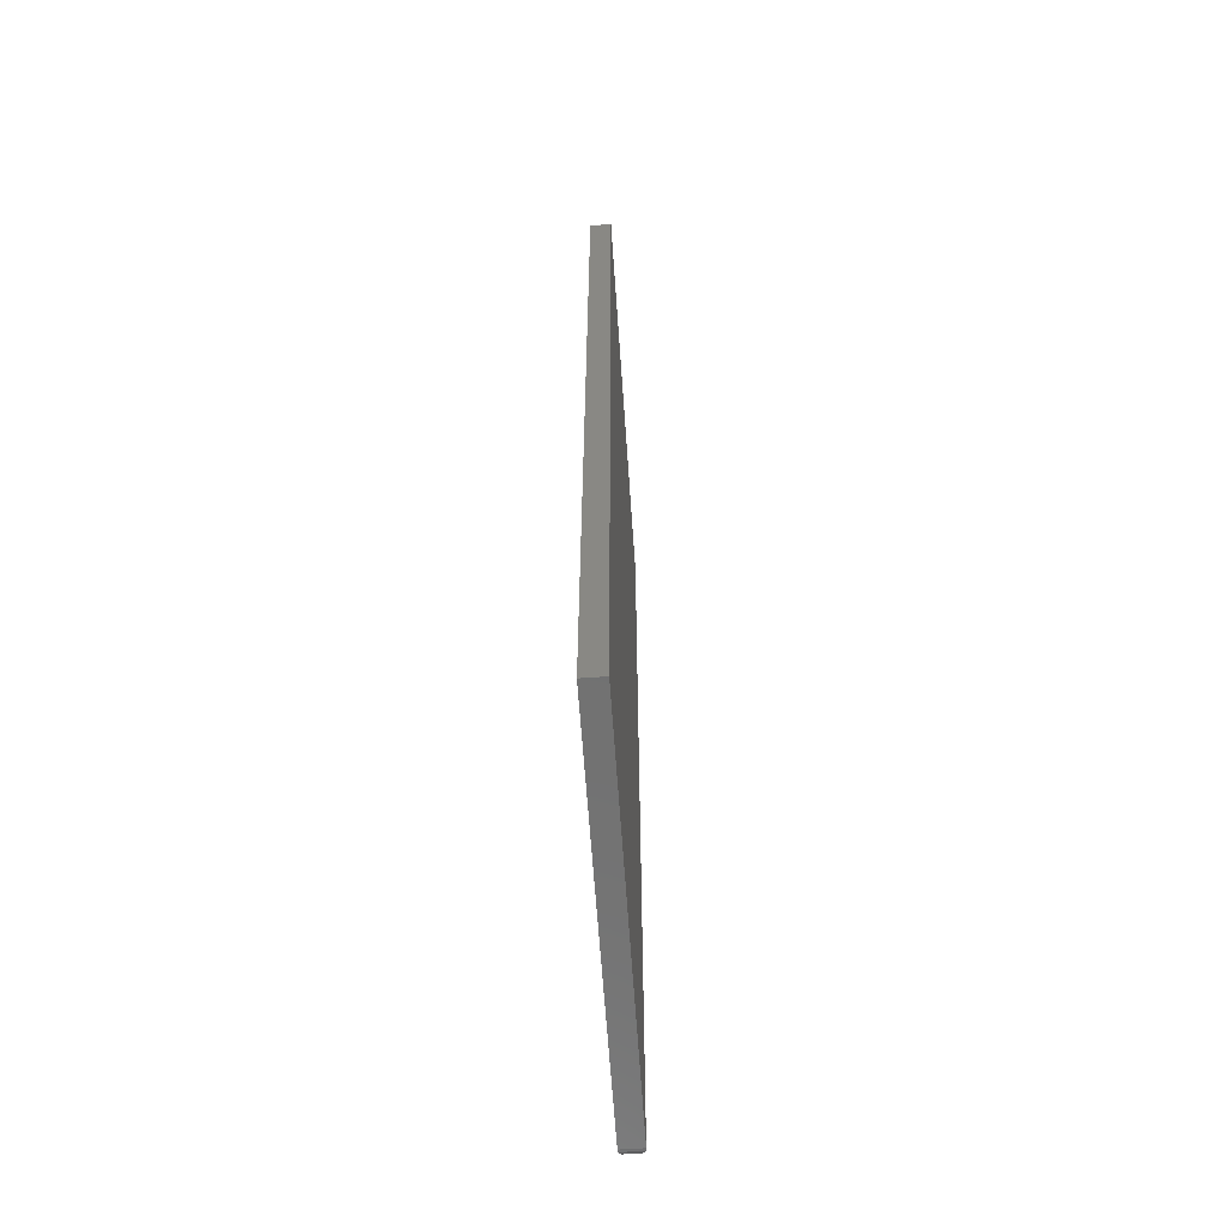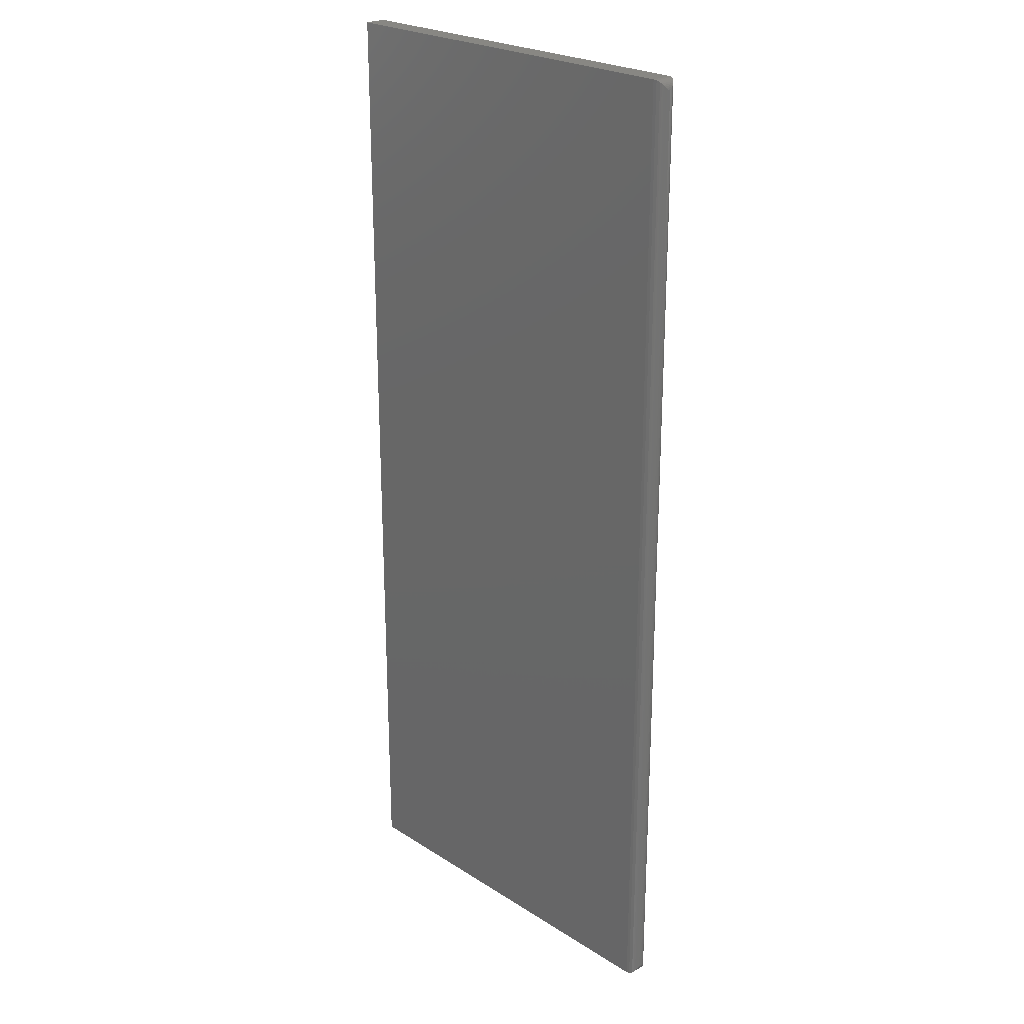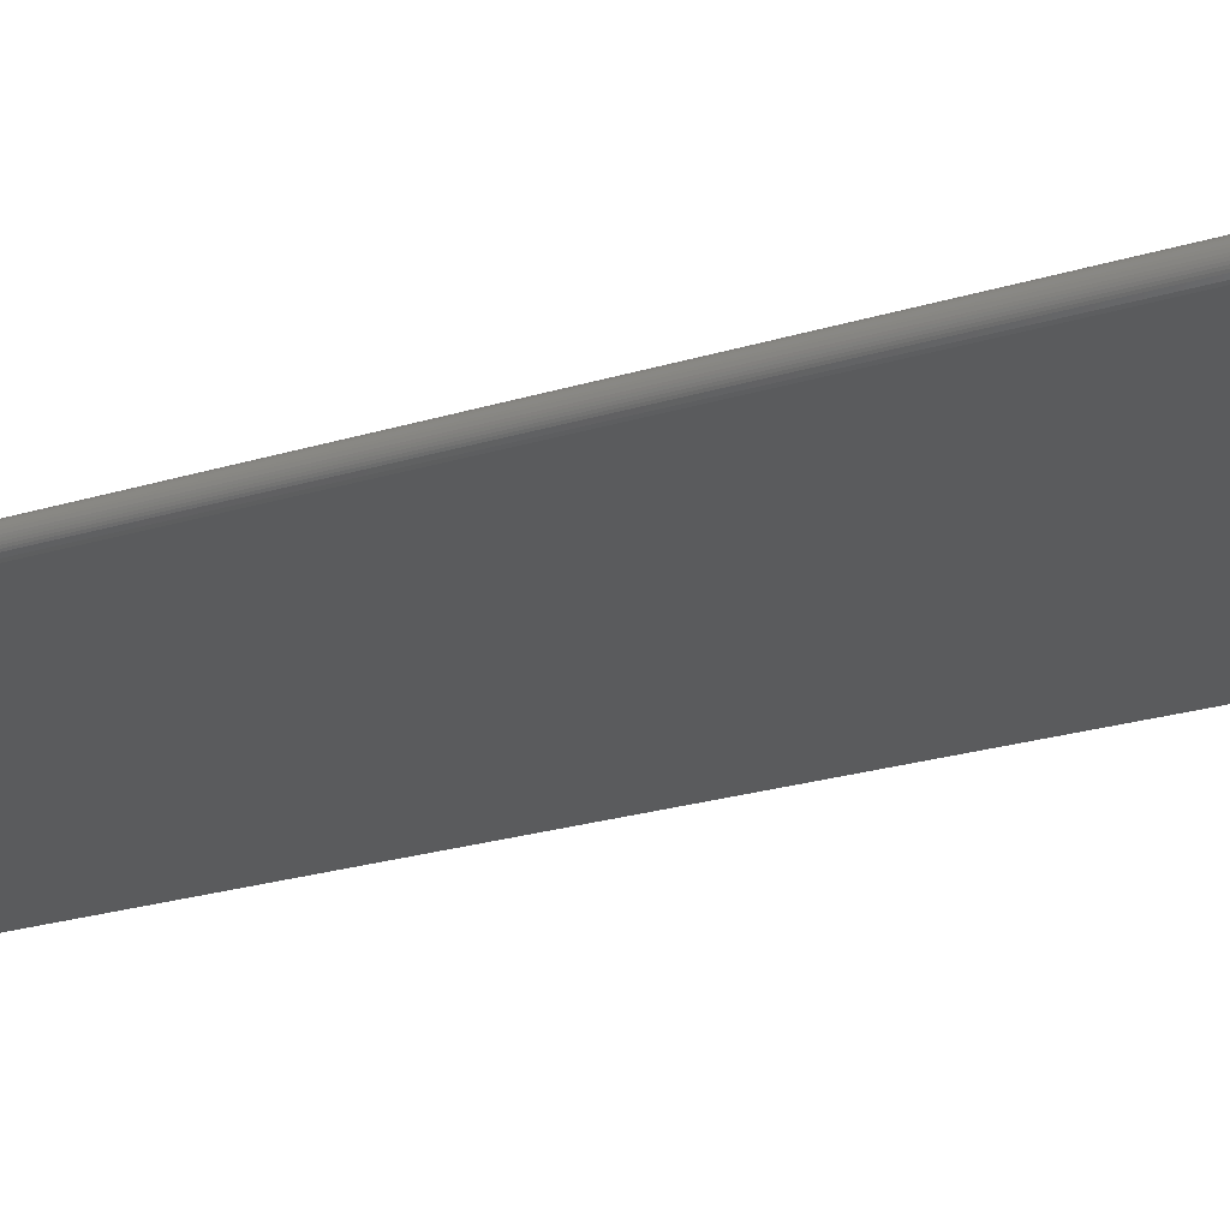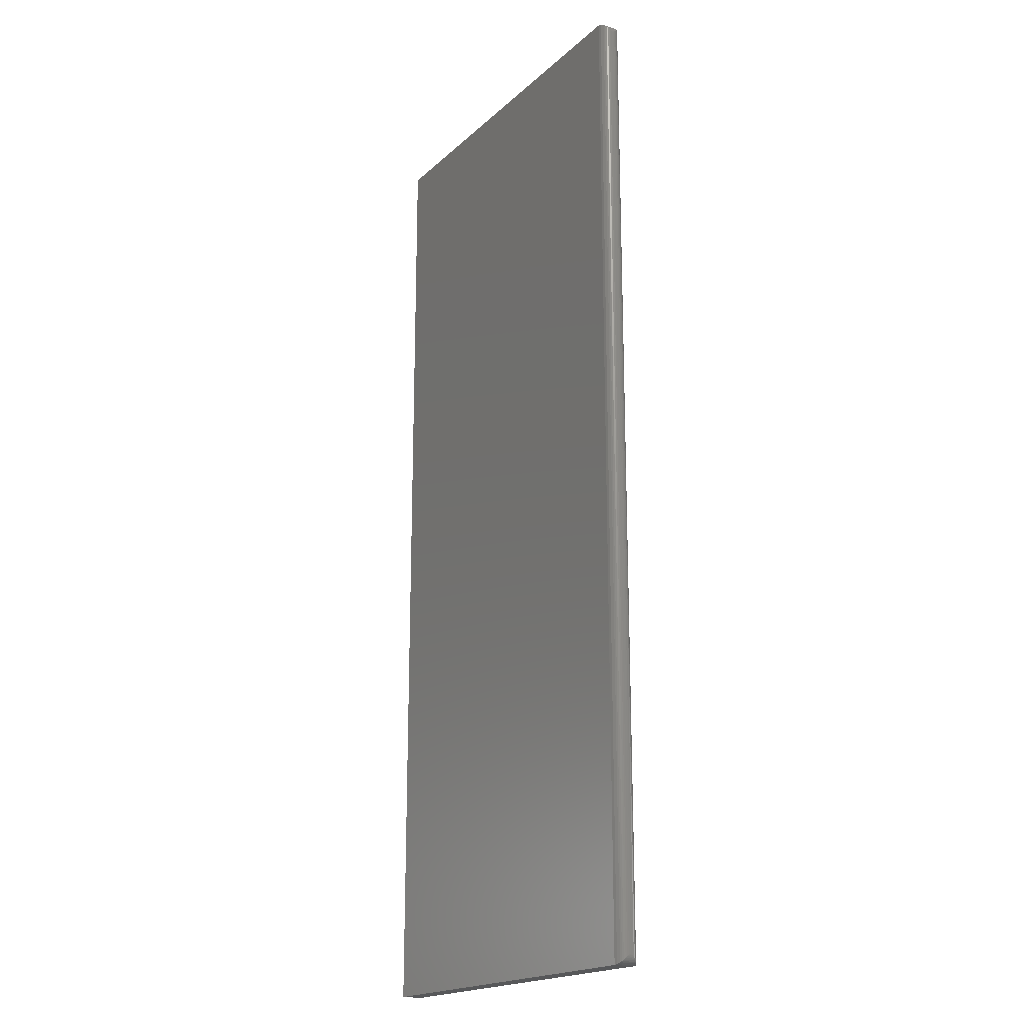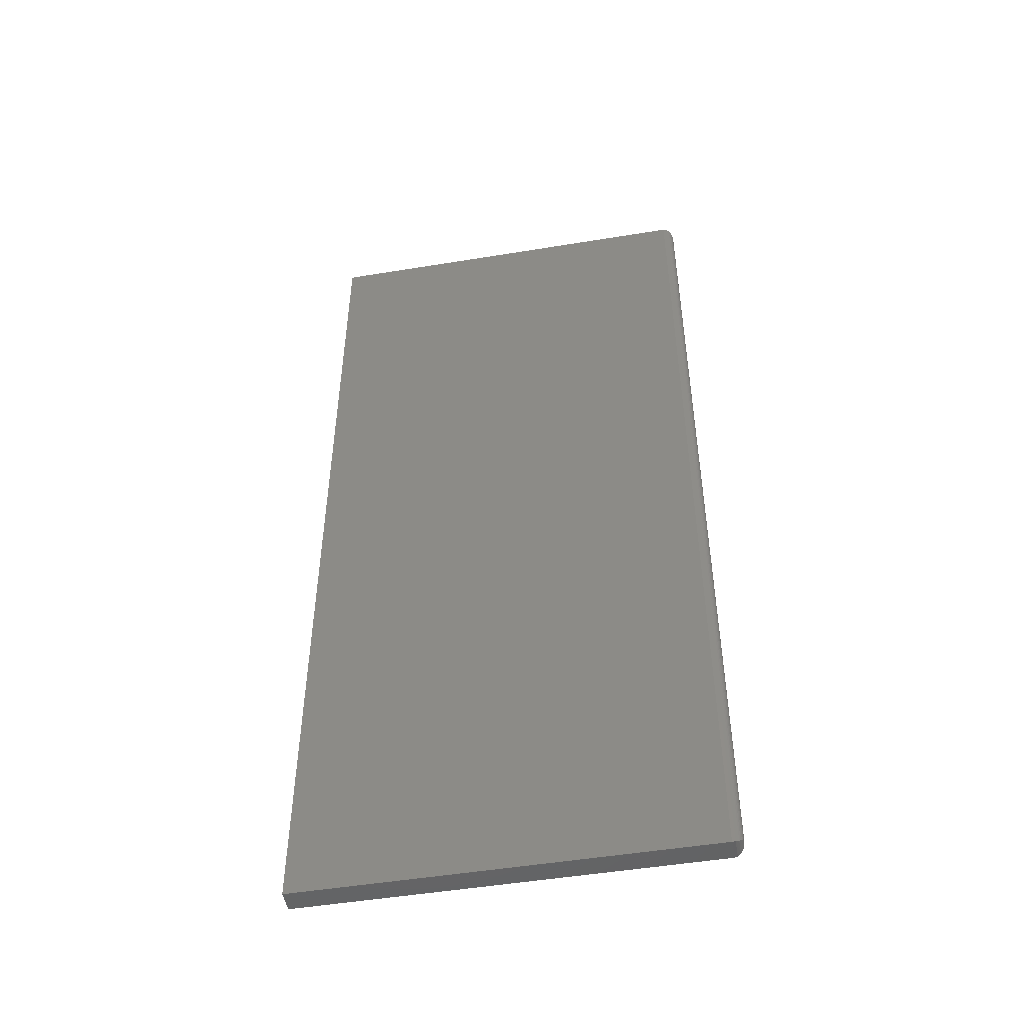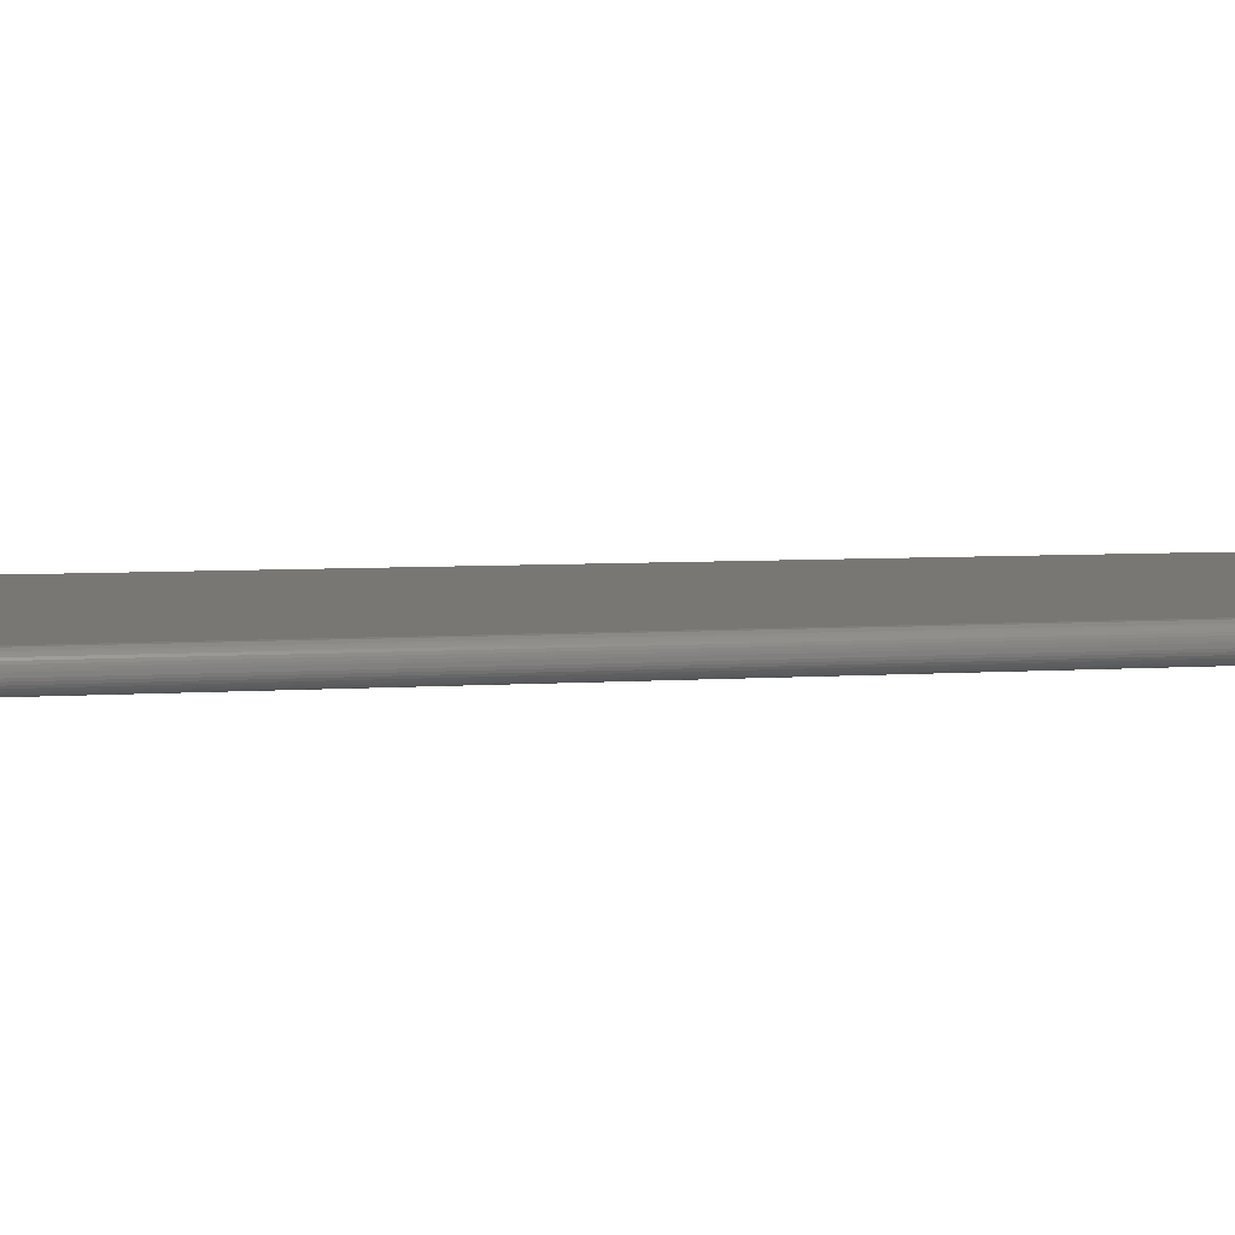
<metadata>
{"format":"stl","ext":"stl","renderer":"f3d","projection":"perspective","resolution":1024,"background":"white","views":[{"elev":-62.9,"azim":-86.1,"up":"+Z"},{"elev":24.2,"azim":46.2,"up":"+Z"},{"elev":-25.2,"azim":115.9,"up":"+Y"},{"elev":-18.9,"azim":58.4,"up":"+Z"},{"elev":-49.6,"azim":10.3,"up":"+Z"},{"elev":4.8,"azim":75.4,"up":"+Y"}]}
</metadata>
<code>
# stl→obj: 38 verts, 72 faces
v 0.2812 0.008635 0.7422
v 0.2812 0.009858 0.7434
v 0.2812 0.006792 0.7432
v 0.2809 0.01106 0.7446
v 0.2809 0.005591 0.7444
v 0.2804 0.01221 0.7458
v 0.2805 0.004426 0.7456
v 0.2797 0.01327 0.7468
v 0.2798 0.003346 0.7467
v 0.279 0.002376 0.7476
v 0.2789 0.01422 0.7478
v 0.2781 0.001543 0.7485
v 0.2779 0.01503 0.7486
v 0.2757 0.01613 0.7497
v 0.2734 0.01645 0.75
v 0.2734 0 0.75
v 0.2759 0.0003846 0.7496
v 0.2759 0.0003846 0.0003846
v 0.2779 0.01503 0.001419
v 0.2781 0.001543 0.001543
v 0.2789 0.01422 0.002226
v 0.279 0.002376 0.002376
v 0.2797 0.01327 0.003175
v 0.2798 0.003346 0.003346
v 0.2804 0.01221 0.004238
v 0.2805 0.004426 0.004426
v 0.2809 0.01106 0.005386
v 0.2809 0.005591 0.005597
v 0.2812 0.009858 0.006593
v 0.2812 0.006792 0.006792
v 0.2812 0.008635 0.007812
v 0.2734 0 0
v 0.2734 0.01645 0
v 0.2757 0.01613 0.0003217
v -0.03125 0 0
v -0.03125 0 0.75
v -0.03125 0.01645 0.75
v -0.03125 0.01645 0
f 1 2 3
f 2 4 3
f 3 4 5
f 4 6 5
f 5 6 7
f 7 6 8
f 7 8 9
f 9 8 10
f 10 8 11
f 10 11 12
f 12 11 13
f 12 13 14
f 15 16 14
f 14 16 17
f 14 17 12
f 18 19 20
f 19 21 20
f 20 21 22
f 22 21 23
f 22 23 24
f 23 25 24
f 24 25 26
f 25 27 26
f 26 27 28
f 27 29 28
f 28 29 30
f 31 30 29
f 32 33 18
f 18 33 34
f 18 34 19
f 35 32 36
f 36 32 16
f 1 29 2
f 1 31 29
f 34 13 19
f 13 11 19
f 19 11 21
f 11 8 21
f 21 8 23
f 8 6 23
f 23 6 25
f 6 4 25
f 25 4 27
f 4 2 27
f 27 2 29
f 33 15 34
f 34 15 14
f 34 14 13
f 36 16 37
f 37 16 15
f 35 38 32
f 32 38 33
f 31 3 30
f 31 1 3
f 3 5 30
f 30 5 28
f 5 7 28
f 28 7 26
f 7 9 26
f 26 9 24
f 9 10 24
f 24 10 22
f 10 12 22
f 22 12 20
f 12 17 20
f 16 32 17
f 17 32 18
f 17 18 20
f 33 38 15
f 15 38 37
f 38 35 37
f 37 35 36

</code>
